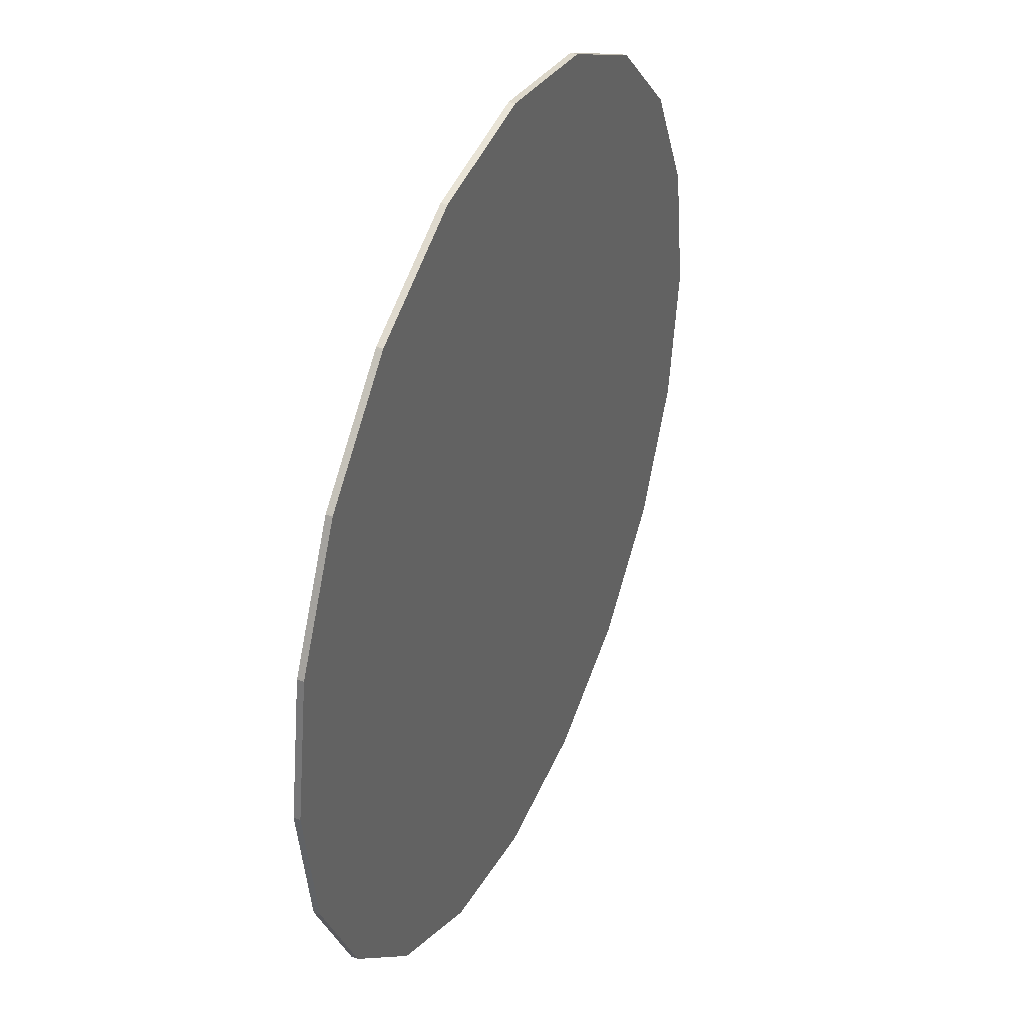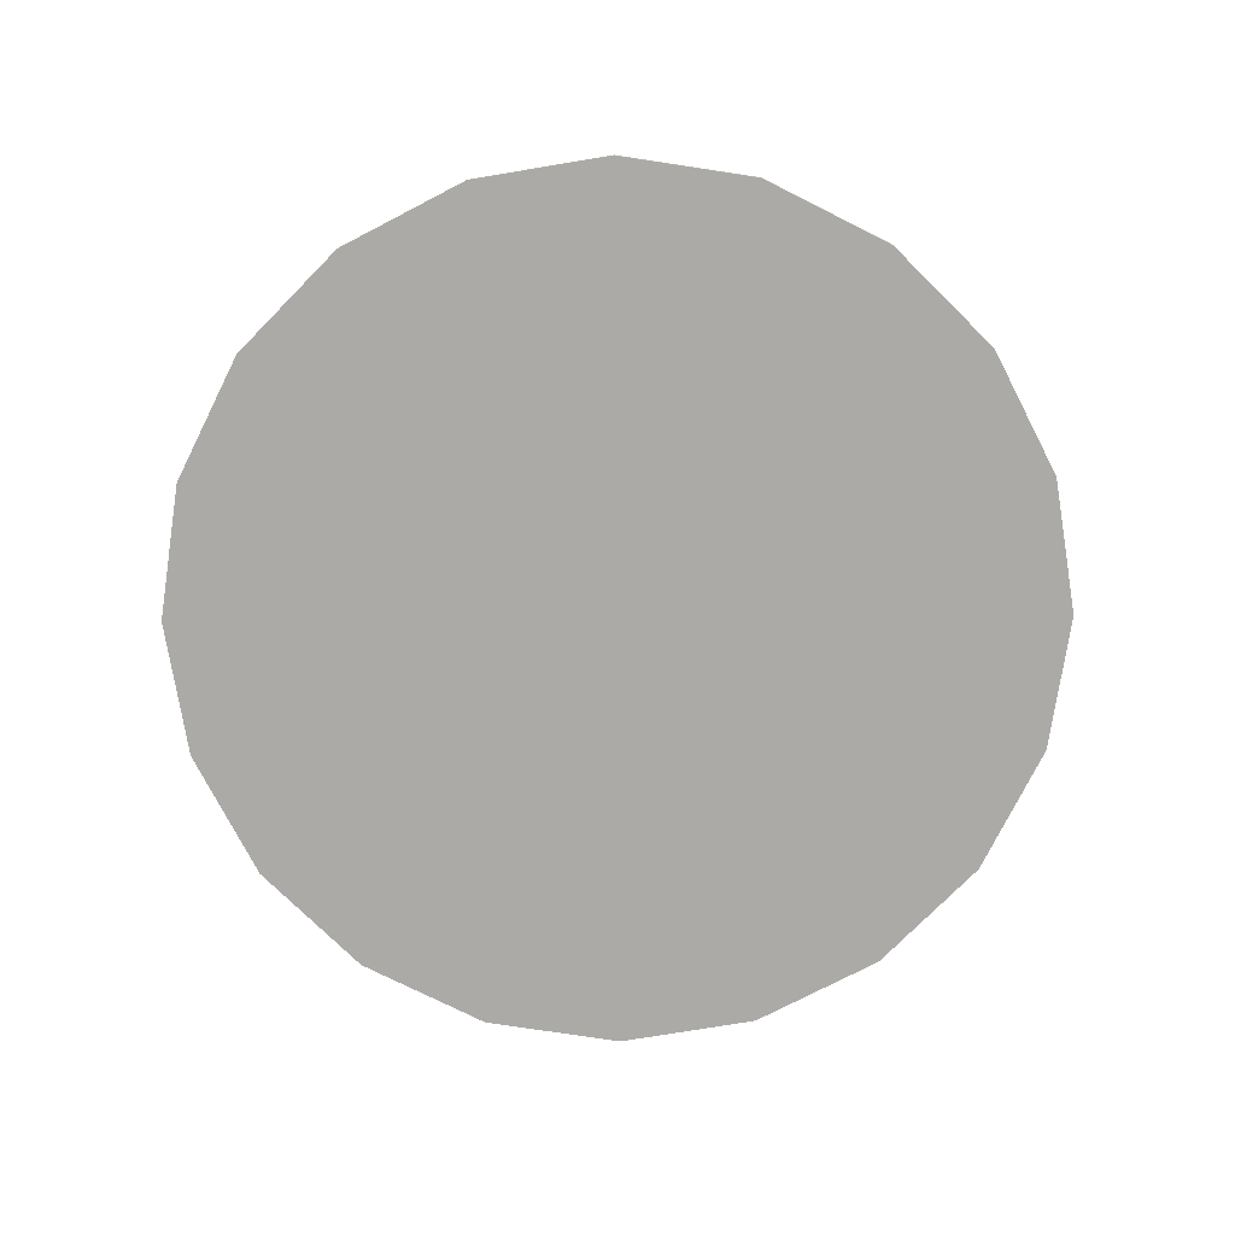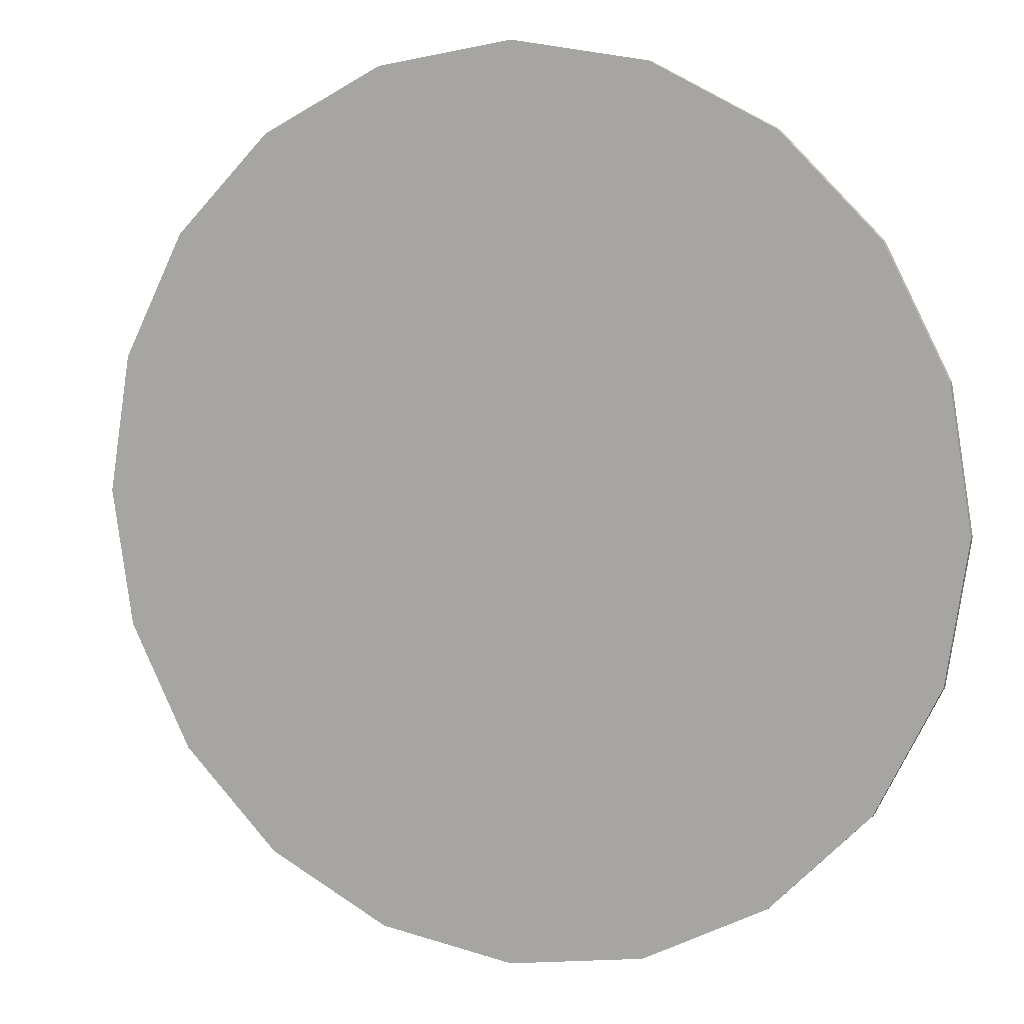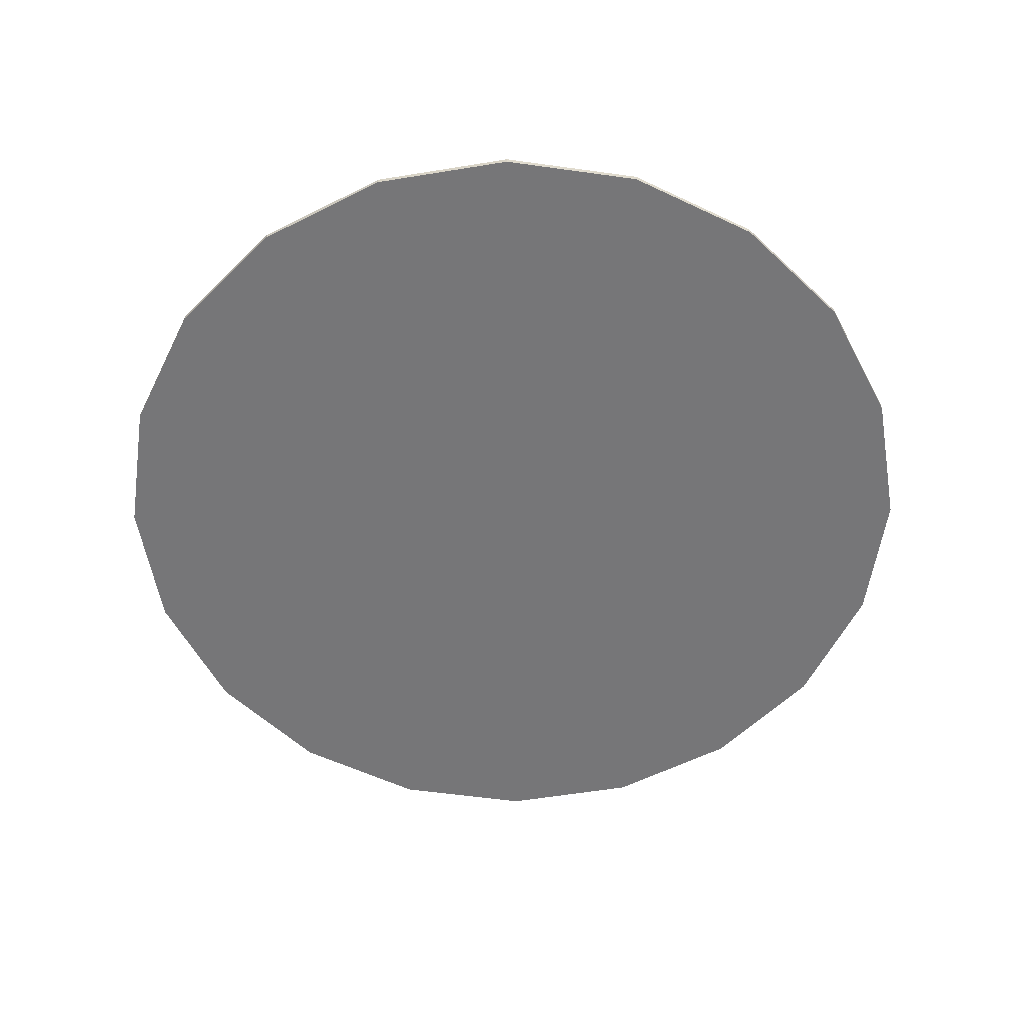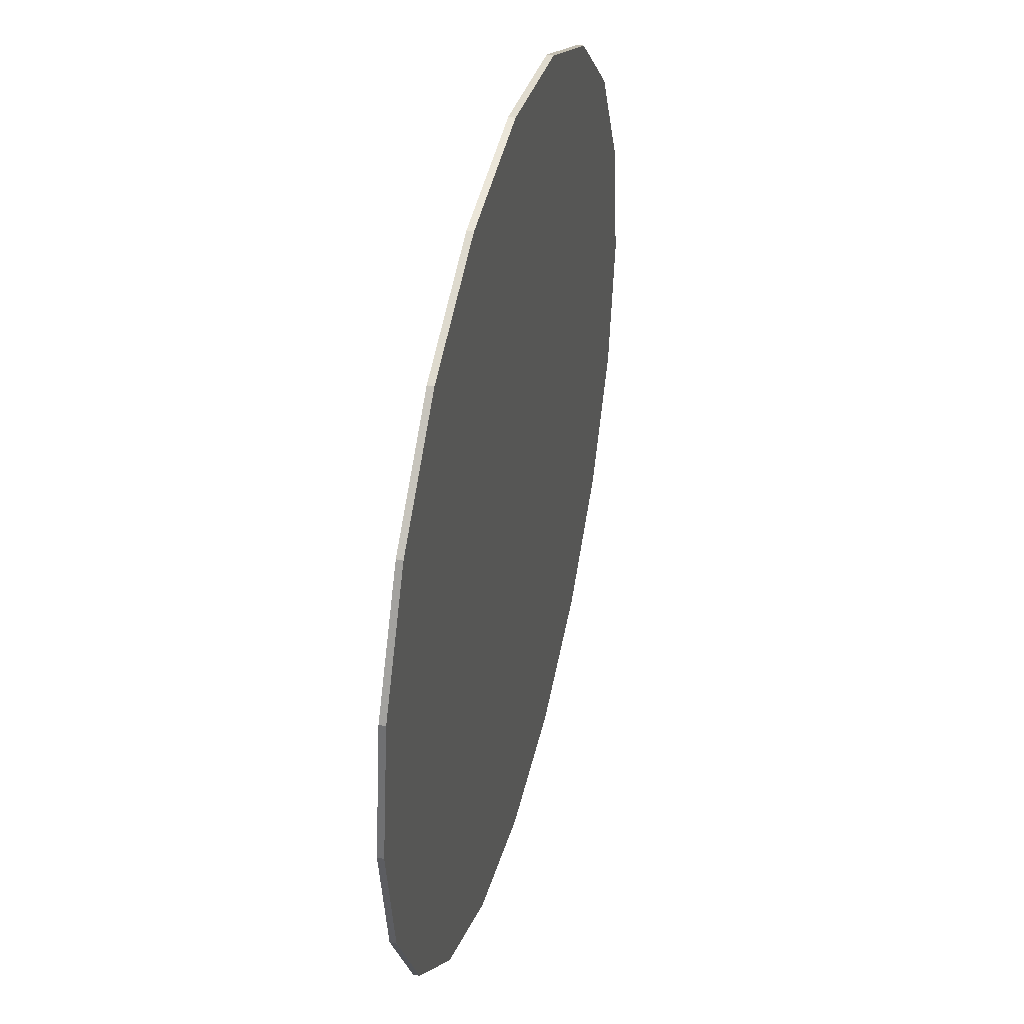
<metadata>
{"format":"obj","ext":"obj","renderer":"f3d","projection":"perspective","resolution":1024,"background":"white","views":[{"elev":38.8,"azim":-66.3,"up":"+Y"},{"elev":-75.8,"azim":-161.6,"up":"+Z"},{"elev":7.4,"azim":-156.6,"up":"+Y"},{"elev":-56.9,"azim":0.7,"up":"+Z"},{"elev":41.8,"azim":-75.8,"up":"+Y"}]}
</metadata>
<code>
o obj_0
v 21 		-4 		0.3
v -21 		-4 		0.3
v -12.34 		12.99 		0
v 12.34 		12.99 		0
v 6.489 		15.97 		0
v -16.99 		8.343 		0
v -16.99 		8.343 		0.3
v -19.97 		-10.49 		0.3
v -12.34 		12.99 		0.3
v -16.99 		-16.34 		0
v -12.34 		-20.99 		0
v -12.34 		-20.99 		0.3
v -16.99 		-16.34 		0.3
v -6.489 		-23.97 		0.3
v 0 		-25 		0.3
v -19.97 		2.489 		0
v 6.489 		-23.97 		0.3
v -19.97 		2.489 		0.3
v -6.489 		-23.97 		0
v 12.34 		-20.99 		0.3
v 16.99 		-16.34 		0.3
v 6.489 		-23.97 		0
v 12.34 		-20.99 		0
v 19.97 		-10.49 		0.3
v 6.489 		15.97 		0.3
v 12.34 		12.99 		0.3
v 19.97 		2.489 		0
v 19.97 		2.489 		0.3
v 0 		17 		0
v 0 		17 		0.3
v 16.99 		8.343 		0
v 16.99 		8.343 		0.3
v -6.489 		15.97 		0
v -6.489 		15.97 		0.3
v 0 		-25 		0
v 16.99 		-16.34 		0
v 19.97 		-10.49 		0
v 21 		-4 		0
v -21 		-4 		0
v -19.97 		-10.49 		0
g group_0_16089887
f 3 6 7
f 3 7 9
f 10 11 12
f 10 12 13
f 6 16 18
f 6 18 7
f 1 2 8
f 1 8 13
f 1 13 12
f 1 12 14
f 1 14 15
f 1 15 17
f 1 17 20
f 1 20 21
f 1 21 24
f 4 5 25
f 4 25 26
f 27 28 1
f 5 29 30
f 5 30 25
f 27 31 32
f 27 32 28
f 29 33 34
f 29 34 30
f 31 4 26
f 31 26 32
f 19 14 12
f 19 12 11
f 33 3 9
f 33 9 34
f 35 15 14
f 35 14 19
f 22 23 20
f 22 20 17
f 23 36 21
f 23 21 20
f 36 37 24
f 36 24 21
f 2 18 16
f 37 38 1
f 37 1 24
f 1 38 27
f 15 35 22
f 15 22 17
f 16 39 2
f 2 39 40
f 2 40 8
f 16 6 3
f 16 3 33
f 16 33 29
f 16 29 5
f 16 5 4
f 16 4 31
f 16 31 27
f 40 10 13
f 40 13 8
f 11 27 19
f 10 27 11
f 40 27 10
f 39 27 40
f 16 27 39
f 35 19 27
f 35 27 38
f 35 38 37
f 35 37 36
f 35 36 23
f 35 23 22
f 28 32 7
f 7 18 28
f 1 28 18
f 2 1 18
f 9 7 32
f 32 26 9
f 34 9 26
f 26 25 34
f 30 34 25

</code>
